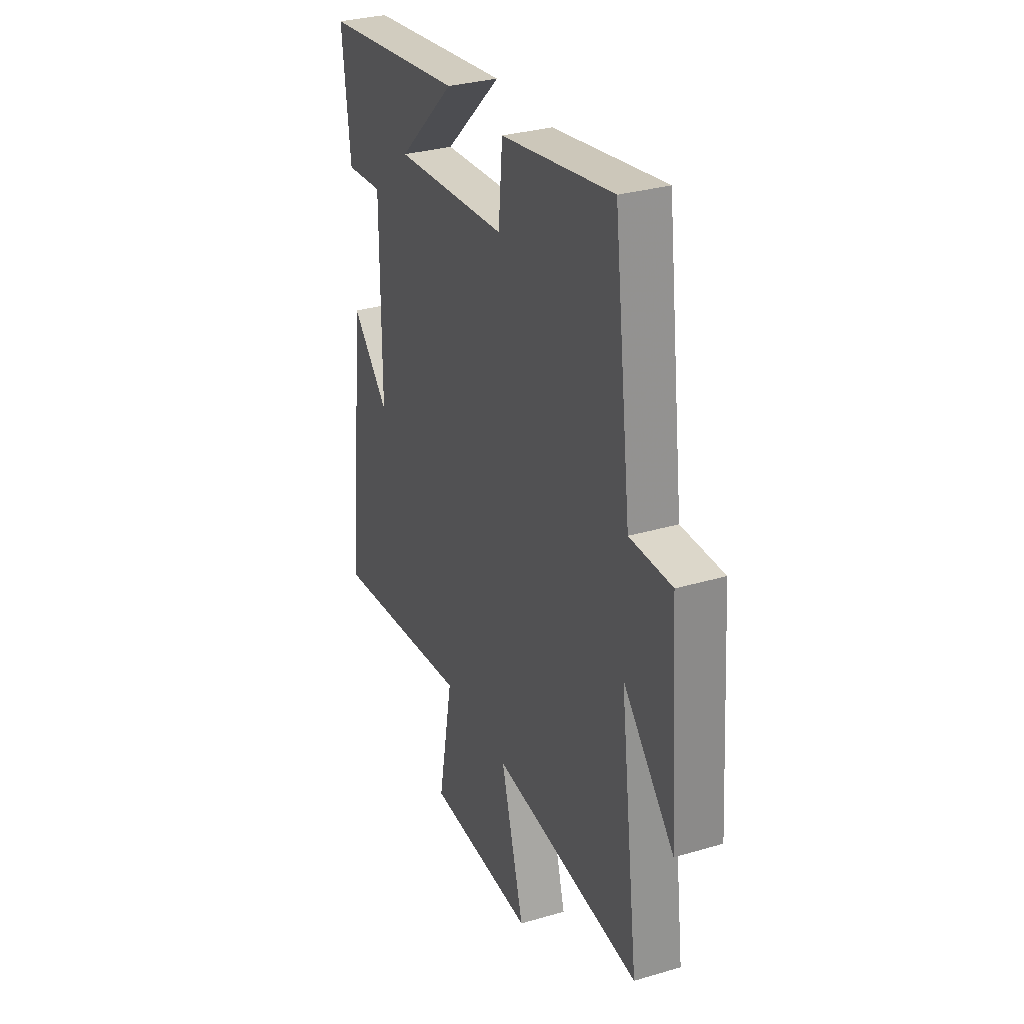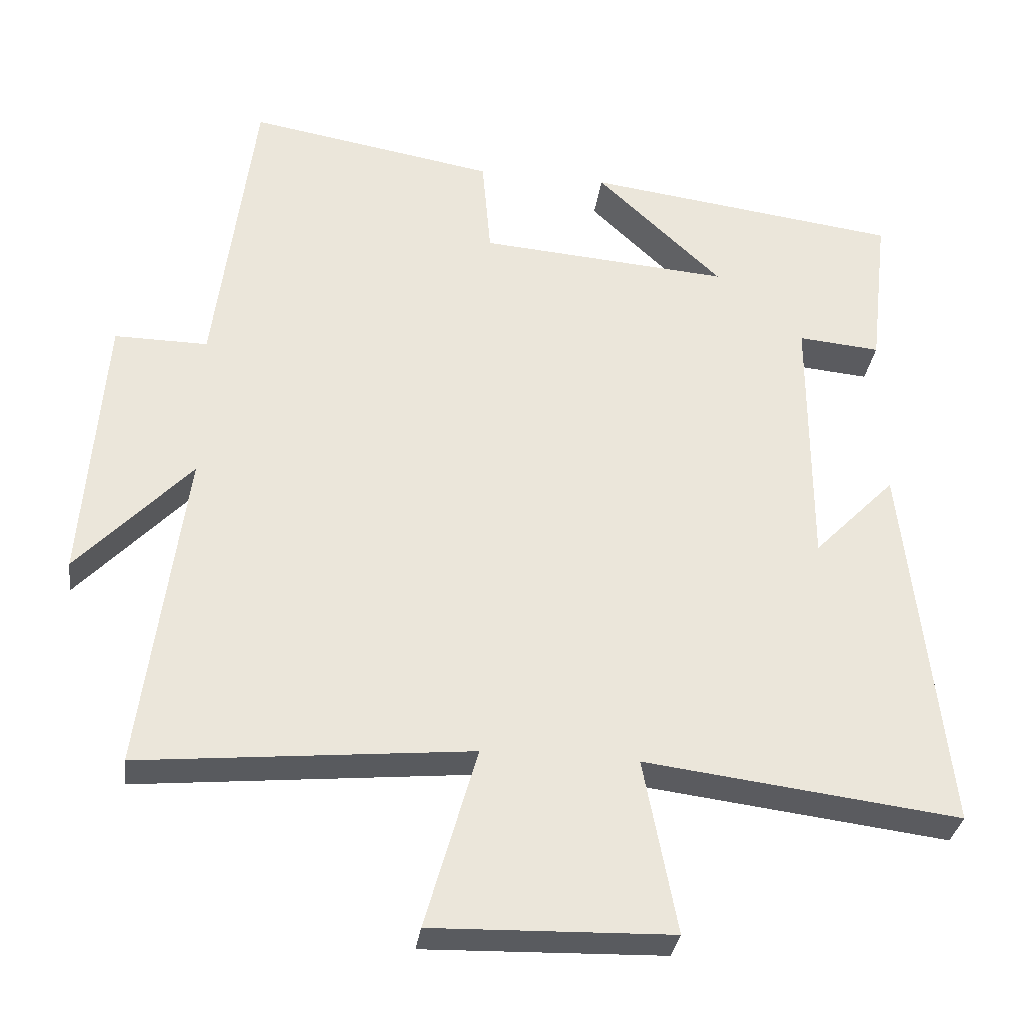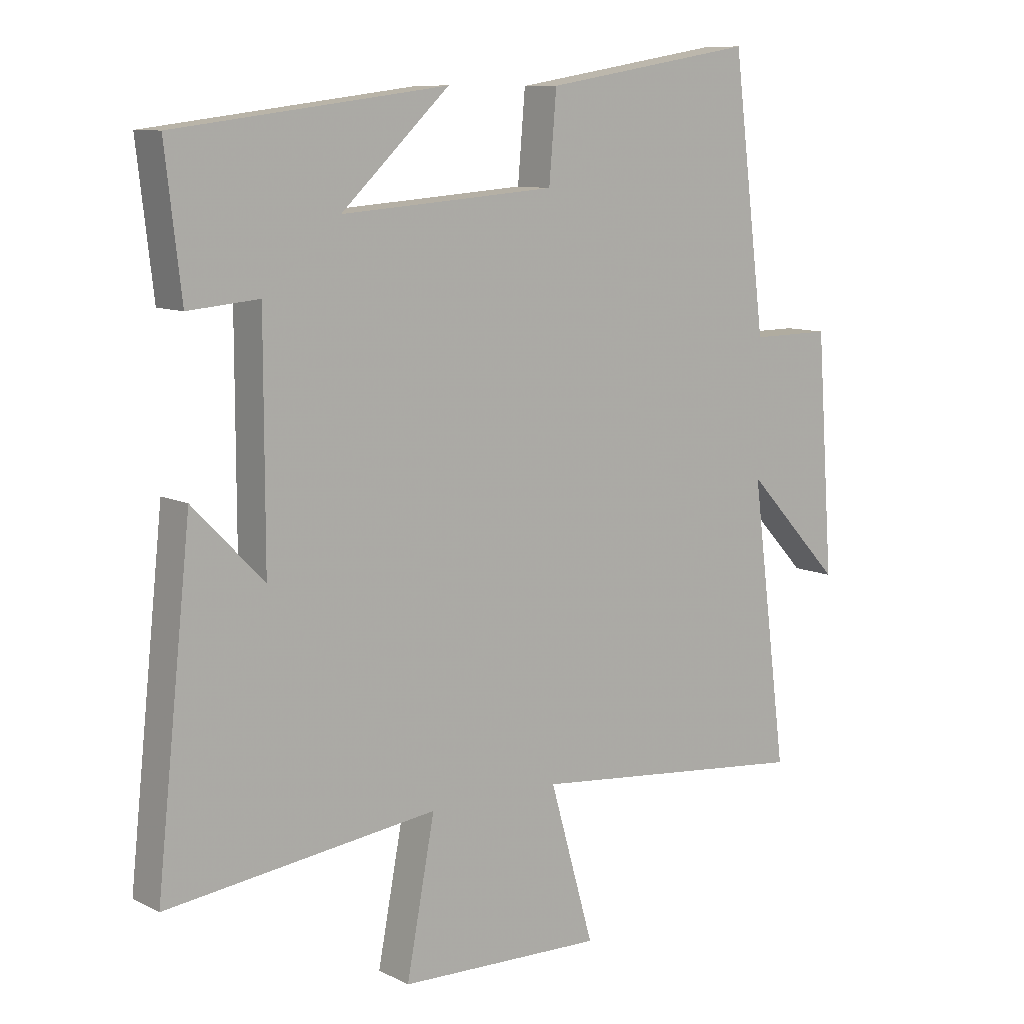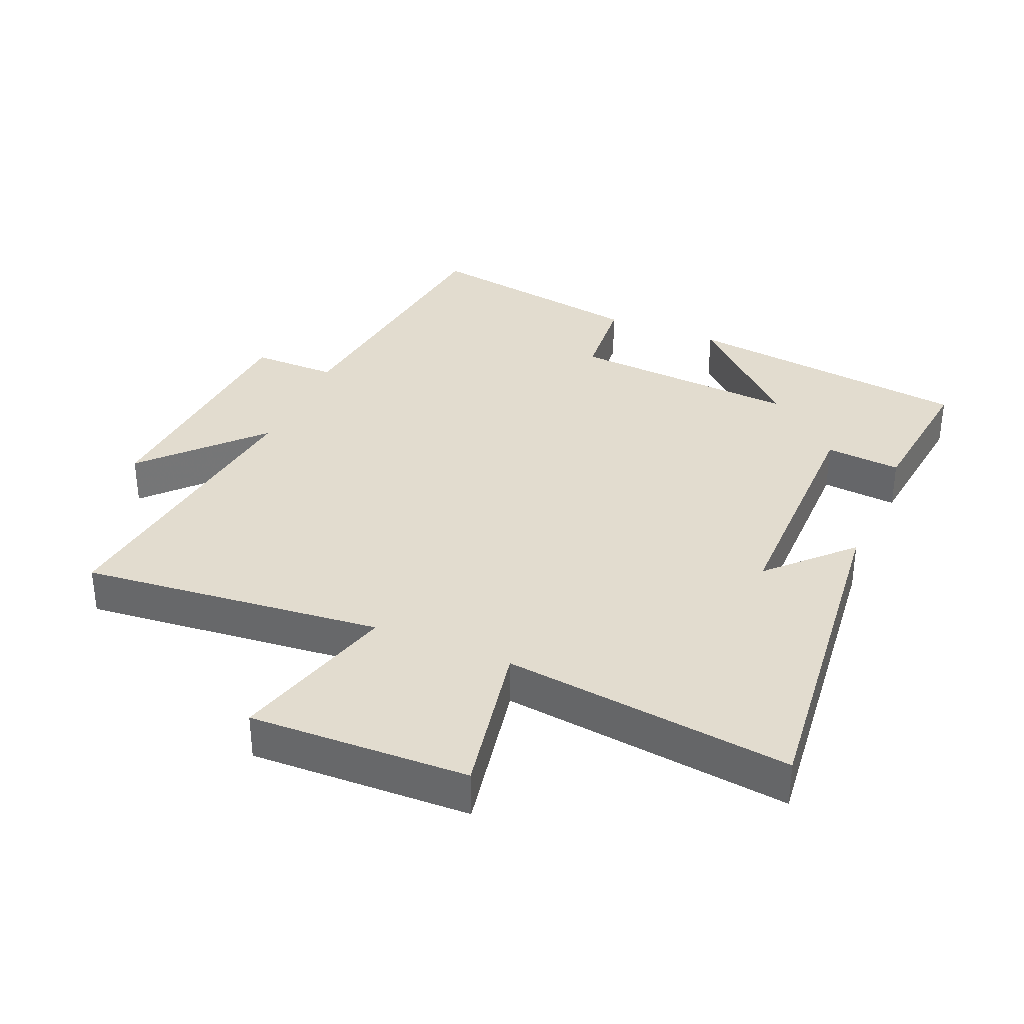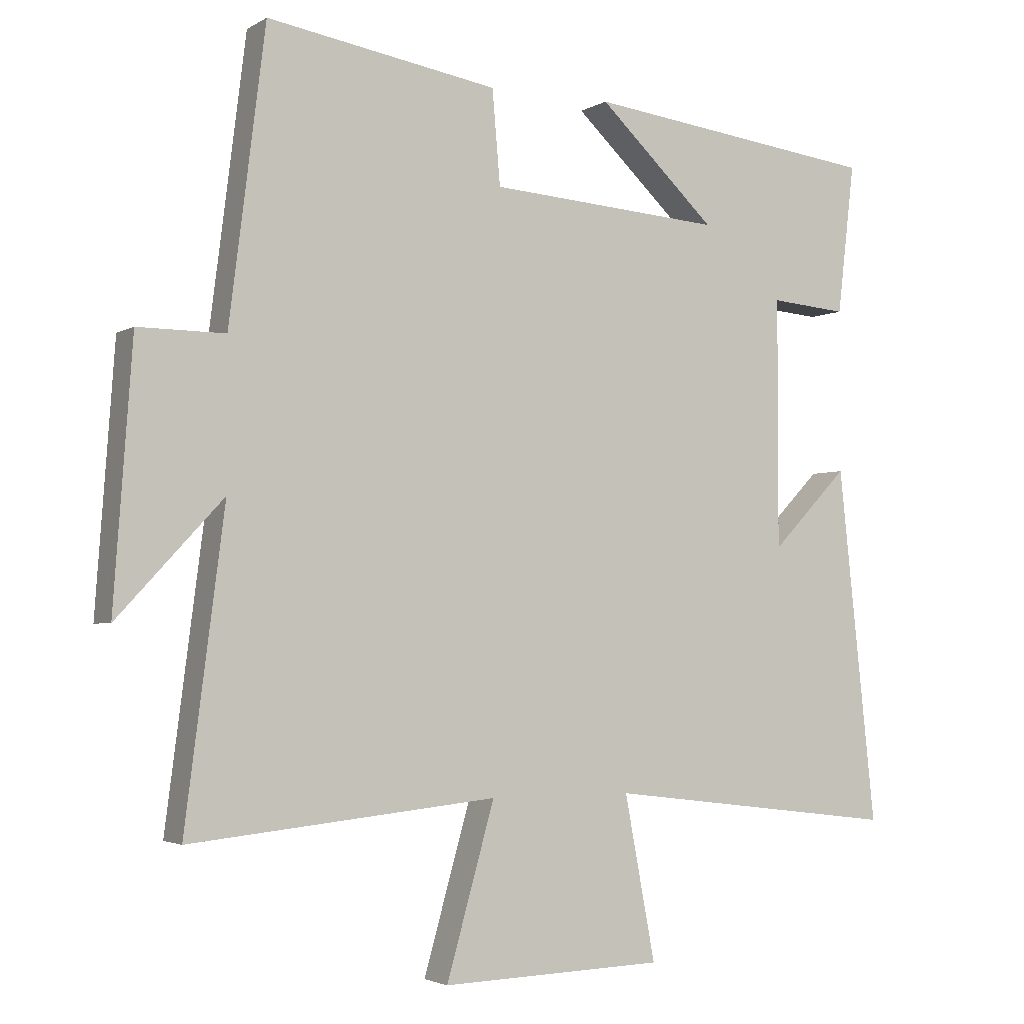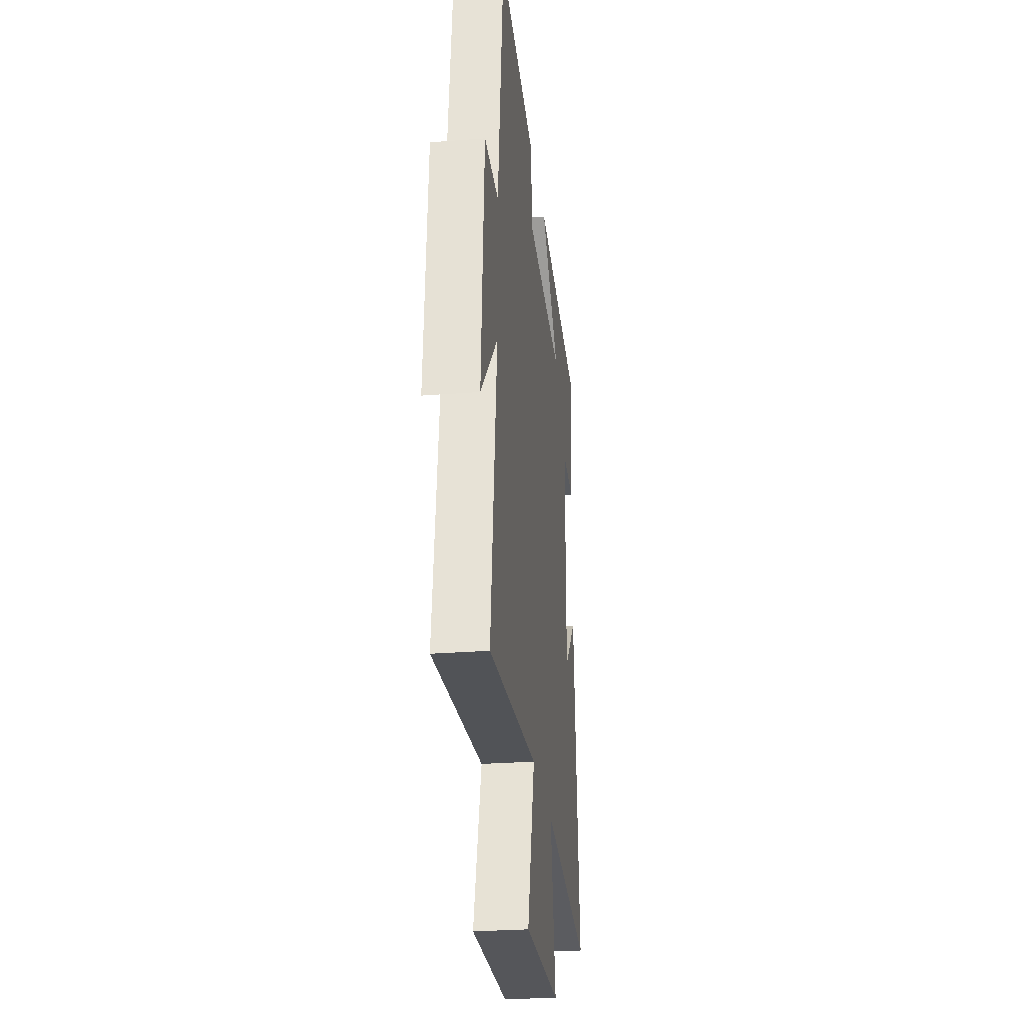
<metadata>
{"format":"obj","ext":"obj","renderer":"f3d","projection":"perspective","resolution":1024,"background":"white","views":[{"elev":31.2,"azim":67.2,"up":"+Z"},{"elev":-32.7,"azim":172.0,"up":"+Z"},{"elev":9.7,"azim":-38.2,"up":"+Z"},{"elev":34.6,"azim":-157.0,"up":"+Y"},{"elev":-2.9,"azim":151.4,"up":"+Z"},{"elev":-27.7,"azim":96.8,"up":"+Z"}]}
</metadata>
<code>
v 0.559 0.07 -0.546
v 0.099 0.07 -0.5
v 0.171 0.07 -0.754
v -0.163 0.07 -0.744
v -0.117 0.07 -0.5
v -0.557 0.07 -0.554
v -0.5 0.07 -0.024
v -0.385 0.07 -0.142
v -0.385 0.07 0.23
v -0.5 0.07 0.22
v -0.526 0.07 0.444
v -0.085 0.07 0.5
v -0.261 0.07 0.334
v 0.089 0.07 0.36
v 0.101 0.07 0.5
v 0.446 0.07 0.558
v 0.5 0.07 0.127
v 0.63 0.07 0.128
v 0.658 0.07 -0.258
v 0.5 0.07 -0.089
v 0.559 0 -0.546
v 0.099 0 -0.5
v 0.171 0 -0.754
v -0.163 0 -0.744
v -0.117 0 -0.5
v -0.557 0 -0.554
v -0.5 0 -0.024
v -0.385 0 -0.142
v -0.385 0 0.23
v -0.5 0 0.22
v -0.526 0 0.444
v -0.085 0 0.5
v -0.261 0 0.334
v 0.089 0 0.36
v 0.101 0 0.5
v 0.446 0 0.558
v 0.5 0 0.127
v 0.63 0 0.128
v 0.658 0 -0.258
v 0.5 0 -0.089
f 17 18 19 20
f 15 16 17 20
f 14 15 20 1
f 13 14 1 2
f 10 11 12 13
f 9 10 13
f 8 9 13 2
f 5 6 7 8
f 5 8 2 3
f 3 4 5
f 40 39 38 37
f 40 37 36 35
f 21 40 35 34
f 22 21 34 33
f 33 32 31 30
f 33 30 29
f 22 33 29 28
f 28 27 26 25
f 23 22 28 25
f 25 24 23
f 1 21 22 2
f 2 22 23 3
f 3 23 24 4
f 4 24 25 5
f 5 25 26 6
f 6 26 27 7
f 7 27 28 8
f 8 28 29 9
f 9 29 30 10
f 10 30 31 11
f 11 31 32 12
f 12 32 33 13
f 13 33 34 14
f 14 34 35 15
f 15 35 36 16
f 16 36 37 17
f 17 37 38 18
f 18 38 39 19
f 19 39 40 20
f 20 40 21 1

</code>
